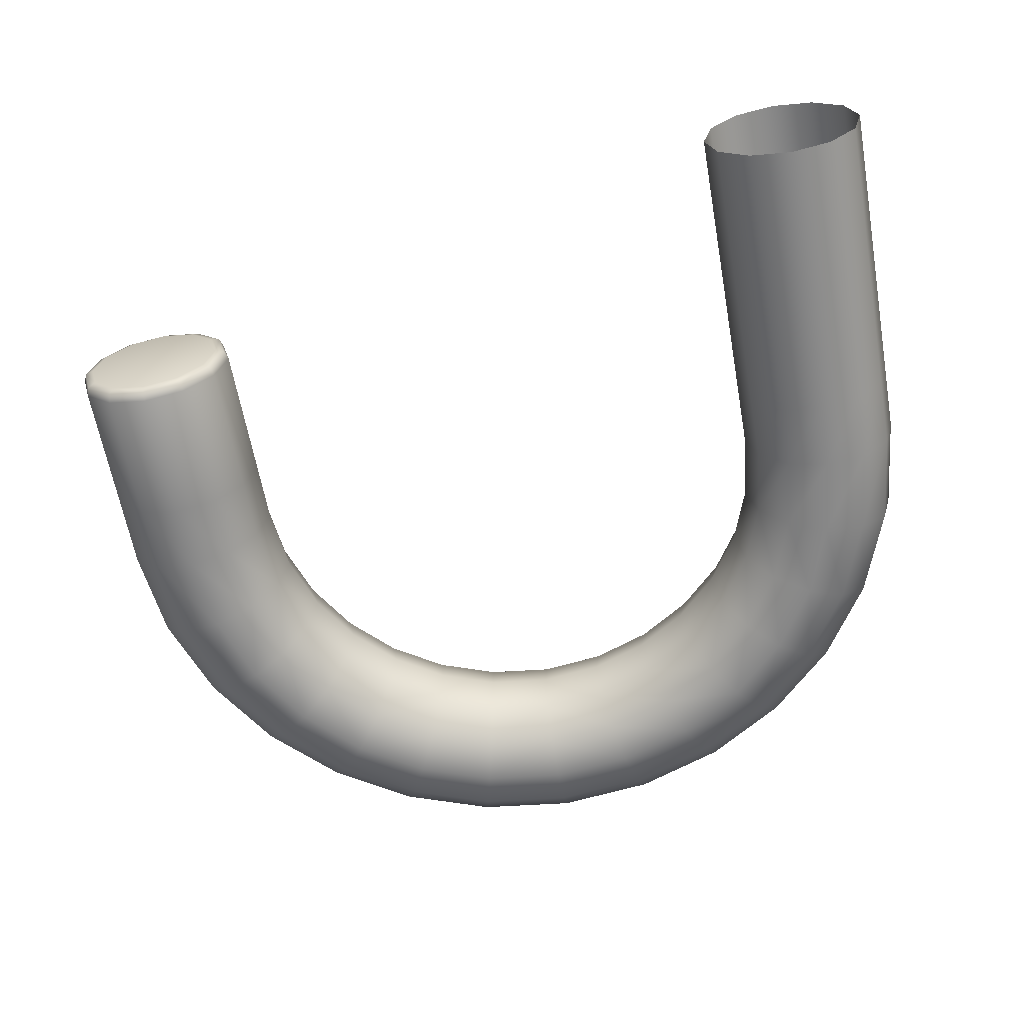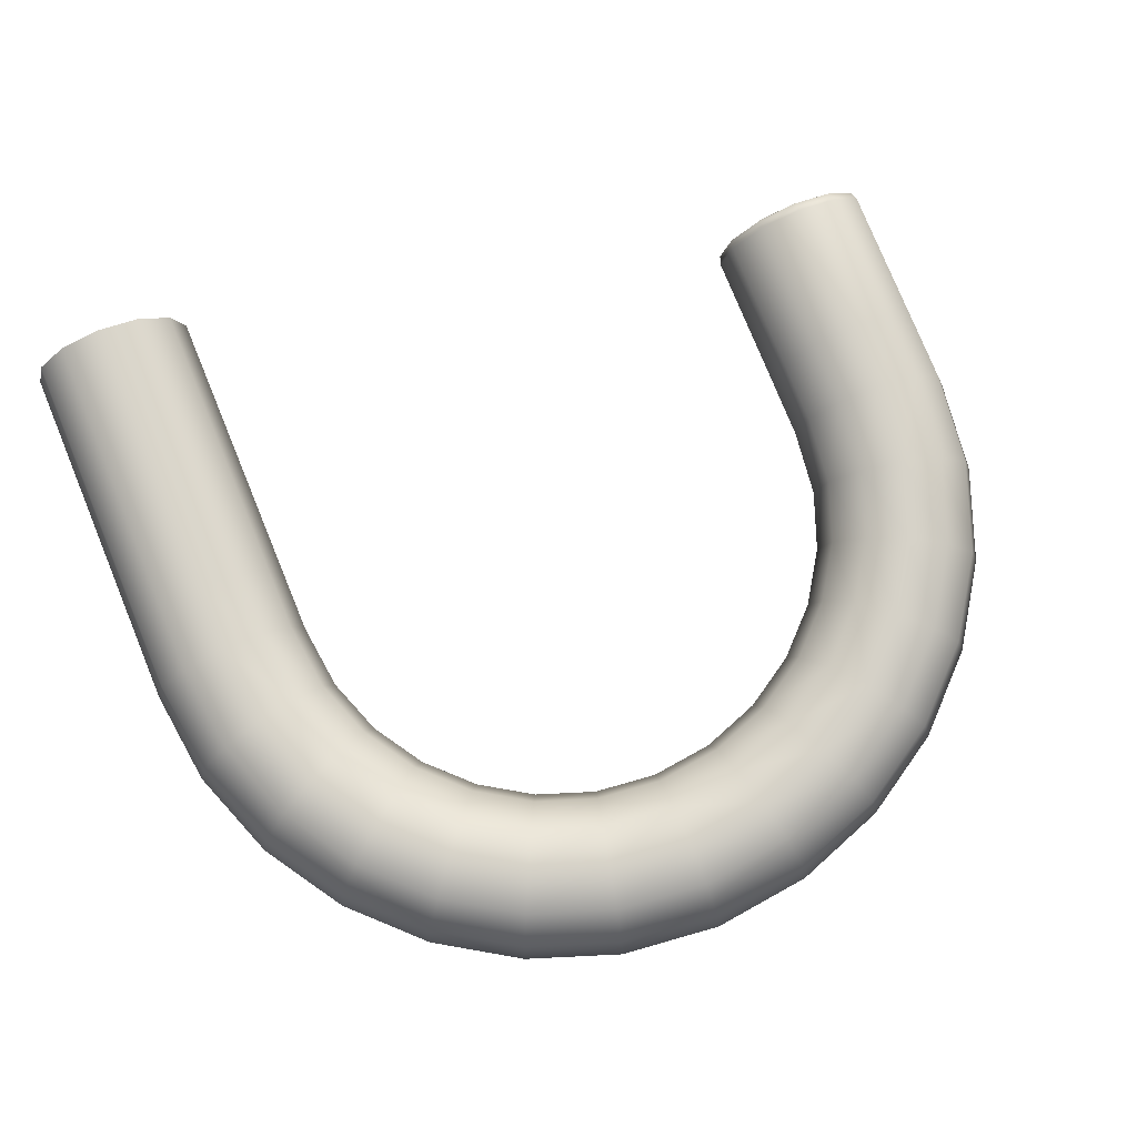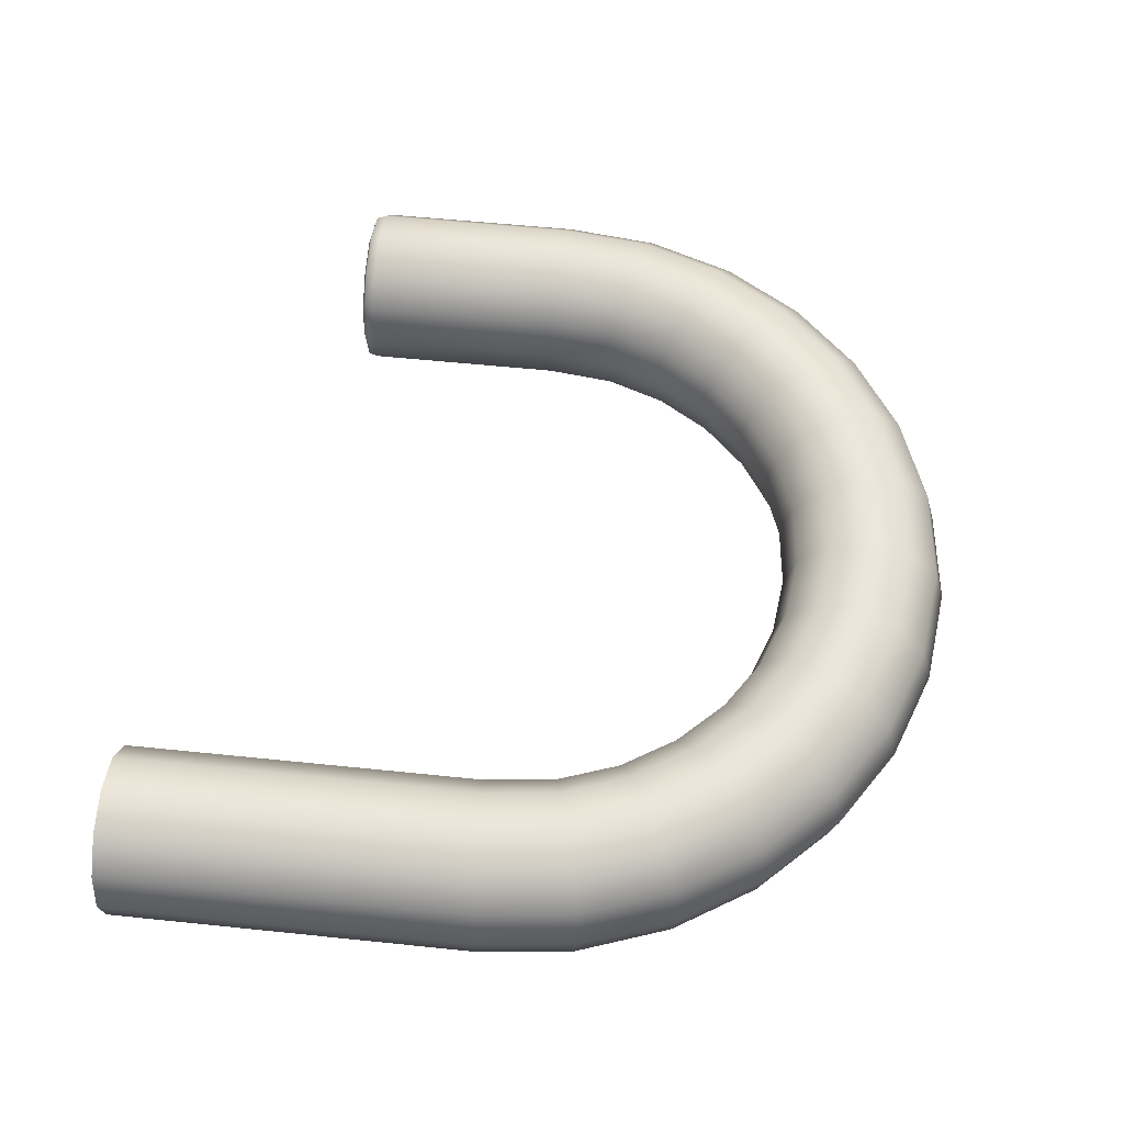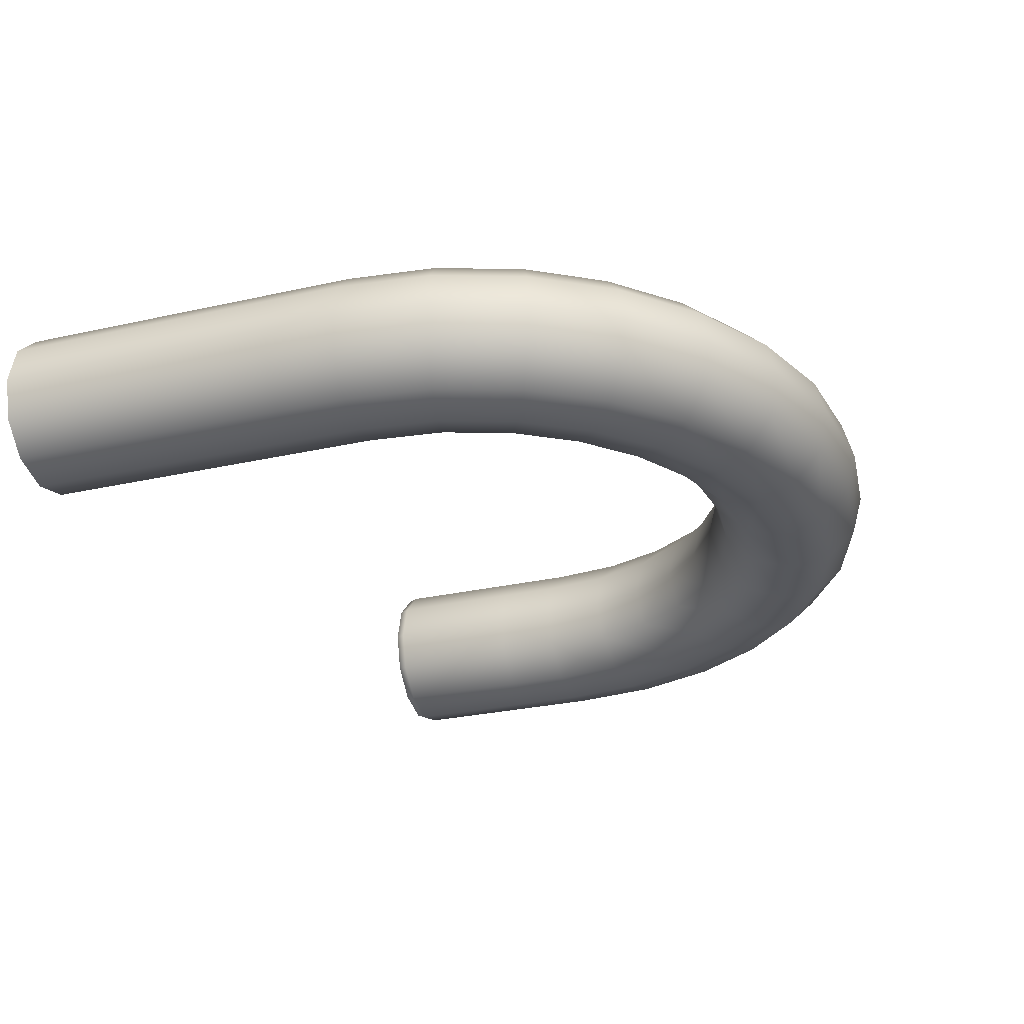
<metadata>
{"format":"obj","ext":"obj","renderer":"f3d","projection":"perspective","resolution":1024,"background":"white","views":[{"elev":-62.4,"azim":10.1,"up":"+Z"},{"elev":78.7,"azim":157.7,"up":"+Z"},{"elev":56.2,"azim":96.2,"up":"+Z"},{"elev":-28.2,"azim":108.9,"up":"+Z"}]}
</metadata>
<code>
g Lock_Mill
v -0.03443 0.2143 0.05964
v 0 -0.02843 0.06886
v -0.03443 -0.02843 0.05964
v -0.05964 -0.02843 0.03443
v 0 0.2143 0.06886
v 0.03443 -0.02843 0.05964
v -0.05964 0.2143 0.03443
v -0.06886 -0.02843 -2.647e-08
v 0.03443 0.2143 0.05964
v 0.05964 -0.02843 0.03443
v -0.06886 0.2143 -4.302e-08
v -0.05964 -0.02843 -0.03443
v -0.05964 0.2143 -0.03443
v -0.03443 -0.02843 -0.05964
v -0.06886 0.2673 -4.405e-08
v -0.05964 0.2679 0.03443
v -0.03443 0.2693 0.05964
v -0.03443 0.2143 -0.05964
v 0 -0.02843 -0.06886
v -0.05964 0.2679 -0.03443
v -0.07547 0.3234 -4.515e-08
v 0 0.2143 -0.06886
v 0.03443 -0.02843 -0.05964
v -0.03443 0.2693 -0.05964
v 0 0.2714 0.06886
v -0.06643 0.3255 0.03443
v -0.06643 0.3255 -0.03443
v -0.04174 0.3314 0.05964
v -0.09284 0.371 -4.608e-08
v 0.03443 0.2143 -0.05964
v 0 0.2714 -0.06886
v 0.05964 0.2143 -0.03443
v 0.05964 -0.02843 -0.03443
v -0.04174 0.3314 -0.05964
v 0.03443 0.2734 -0.05964
v 0.06886 0.2143 -3.7e-08
v 0.06886 -0.02843 -2.045e-08
v -0.008018 0.3394 -0.06886
v 0.05964 0.2749 -0.03443
v 0.05964 0.2143 0.03443
v 0.03443 0.2734 0.05964
v 0.05964 0.2749 0.03443
v -0.008018 0.3394 0.06886
v 0.02571 0.3474 -0.05964
v 0.06886 0.2754 -3.819e-08
v 0.02571 0.3474 0.05964
v 0.05039 0.3533 -0.03443
v 0.05039 0.3533 0.03443
v 0.05943 0.3555 -3.975e-08
v 0.02292 0.4287 -0.03443
v 0.00021 0.4174 -0.05964
v 0.02292 0.4287 0.03443
v 0.00021 0.4174 0.05964
v 0.03123 0.4328 -4.126e-08
v -0.03081 0.4019 -0.06886
v -0.01995 0.4949 -0.03443
v -0.01995 0.4949 0.03443
v -0.03081 0.4019 0.06886
v -0.06183 0.3865 -0.05964
v -0.03961 0.4789 -0.05964
v -0.01275 0.5008 -4.259e-08
v -0.0701 0.5574 -4.37e-08
v -0.03961 0.4789 0.05964
v -0.06183 0.3865 0.05964
v -0.06647 0.4571 -0.06886
v -0.07586 0.5501 -0.03443
v -0.07586 0.5501 0.03443
v -0.06647 0.4571 0.06886
v -0.08453 0.3752 0.03443
v -0.1202 0.4133 -4.69e-08
v -0.09334 0.4352 0.05964
v -0.09161 0.5302 0.05964
v -0.09161 0.5302 -0.05964
v -0.113 0.4192 0.03443
v -0.1131 0.5031 0.06886
v -0.1346 0.4759 0.05964
v -0.08453 0.3752 -0.03443
v -0.09334 0.4352 -0.05964
v -0.1131 0.5031 -0.06886
v -0.113 0.4192 -0.03443
v -0.1346 0.4759 -0.05964
v -0.1504 0.4561 0.03443
v -0.1504 0.4561 -0.03443
v -0.1561 0.4488 -4.76e-08
v -0.195 0.4842 0.03443
v -0.195 0.4842 -0.03443
v -0.184 0.507 -0.05964
v -0.1689 0.5382 -0.06886
v -0.1991 0.4758 -4.813e-08
v -0.184 0.507 0.05964
v -0.2453 0.502 -0.03443
v -0.2453 0.502 0.03443
v -0.1689 0.5382 0.06886
v -0.1537 0.5693 -0.05964
v -0.2396 0.5268 -0.05964
v -0.3 0.5083 -0.03443
v -0.2474 0.493 -4.846e-08
v -0.3 0.5083 0.03443
v -0.2396 0.5268 0.05964
v -0.2318 0.5605 -0.06886
v -0.3 0.4991 -4.858e-08
v -0.3 0.5337 -0.05964
v -0.3526 0.493 -4.846e-08
v -0.2318 0.5605 0.06886
v -0.3 0.5337 0.05964
v -0.1537 0.5693 0.05964
v -0.2239 0.5943 -0.05964
v -0.3 0.5684 -0.06886
v -0.1427 0.5921 -0.03443
v -0.1386 0.6005 -4.454e-08
v -0.1427 0.5921 0.03443
v -0.2239 0.5943 0.05964
v -0.2161 0.628 -4.508e-08
v -0.2182 0.619 -0.03443
v -0.3 0.6377 -4.527e-08
v -0.2182 0.619 0.03443
v -0.3 0.5684 0.06886
v -0.3 0.603 -0.05964
v -0.3 0.603 0.05964
v -0.3 0.6284 0.03443
v -0.3818 0.619 0.03443
v -0.3761 0.5943 0.05964
v -0.3682 0.5605 0.06886
v -0.3 0.6284 -0.03443
v -0.3818 0.619 -0.03443
v -0.3761 0.5943 -0.05964
v -0.3839 0.628 -4.508e-08
v -0.4573 0.5921 0.03443
v -0.4573 0.5921 -0.03443
v -0.3682 0.5605 -0.06886
v -0.4463 0.5693 0.05964
v -0.4614 0.6005 -4.454e-08
v -0.4463 0.5693 -0.05964
v -0.3604 0.5268 -0.05964
v -0.5241 0.5501 0.03443
v -0.5241 0.5501 -0.03443
v -0.4311 0.5382 -0.06886
v -0.3547 0.502 -0.03443
v -0.5299 0.5574 -4.37e-08
v -0.5084 0.5302 -0.05964
v -0.416 0.507 -0.05964
v -0.4869 0.5031 -0.06886
v -0.4009 0.4758 -4.813e-08
v -0.405 0.4842 -0.03443
v -0.4654 0.4759 -0.05964
v -0.3547 0.502 0.03443
v -0.3604 0.5268 0.05964
v -0.4311 0.5382 0.06886
v -0.416 0.507 0.05964
v -0.405 0.4842 0.03443
v -0.4439 0.4488 -4.76e-08
v -0.5084 0.5302 0.05964
v -0.4869 0.5031 0.06886
v -0.4654 0.4759 0.05964
v -0.4496 0.4561 -0.03443
v -0.4798 0.4133 -4.69e-08
v -0.4496 0.4561 0.03443
v -0.487 0.4192 -0.03443
v -0.487 0.4192 0.03443
v -0.5067 0.4352 0.05964
v -0.5335 0.4571 0.06886
v -0.5067 0.4352 -0.05964
v -0.5155 0.3752 0.03443
v -0.5155 0.3752 -0.03443
v -0.5335 0.4571 -0.06886
v -0.5604 0.4789 0.05964
v -0.5382 0.3865 0.05964
v -0.5072 0.371 -4.608e-08
v -0.5382 0.3865 -0.05964
v -0.5604 0.4789 -0.05964
v -0.5801 0.4949 0.03443
v -0.5801 0.4949 -0.03443
v -0.5692 0.4019 -0.06886
v -0.5336 0.3255 -0.03443
v -0.5873 0.5008 -4.259e-08
v -0.6002 0.4174 -0.05964
v -0.5583 0.3314 -0.05964
v -0.6312 0.4328 -4.126e-08
v -0.6229 0.4287 -0.03443
v -0.592 0.3394 -0.06886
v -0.6257 0.3474 -0.05964
v -0.6229 0.4287 0.03443
v -0.6594 0.3555 -3.975e-08
v -0.6504 0.3533 -0.03443
v -0.6002 0.4174 0.05964
v -0.5692 0.4019 0.06886
v -0.6 0.2714 -0.06886
v -0.6344 0.2734 -0.05964
v -0.6596 0.2749 -0.03443
v -0.6689 0.2754 -3.819e-08
v -0.6504 0.3533 0.03443
v -0.6257 0.3474 0.05964
v -0.592 0.3394 0.06886
v -0.6596 0.2749 0.03443
v -0.6689 0.2143 -3.7e-08
v -0.6596 0.2143 -0.03443
v -0.6689 0.09997 -3.476e-08
v -0.6344 0.2734 0.05964
v -0.6596 0.2143 0.03443
v -0.5583 0.3314 0.05964
v -0.6344 0.2143 -0.05964
v -0.6 0.2714 0.06886
v -0.6344 0.2143 0.05964
v -0.5336 0.3255 0.03443
v -0.5656 0.2693 0.05964
v -0.5245 0.3234 -4.515e-08
v -0.6596 0.09997 0.03443
v -0.6 0.2143 0.06886
v -0.5404 0.2679 0.03443
v -0.6344 0.09997 0.05964
v -0.5656 0.2143 0.05964
v -0.6 0.09997 0.06886
v -0.6332 0.09247 0.05747
v -0.6575 0.09247 0.03318
v -0.5311 0.2673 -4.405e-08
v -0.5404 0.2143 0.03443
v -0.5656 0.09997 0.05964
v -0.5404 0.2679 -0.03443
v -0.5656 0.2693 -0.05964
v -0.6 0.2143 -0.06886
v -0.5656 0.2143 -0.05964
v -0.5404 0.2143 -0.03443
v -0.5311 0.2143 -4.302e-08
v -0.5404 0.09997 0.03443
v -0.5425 0.09247 0.03318
v -0.5311 0.09997 -4.078e-08
v -0.5404 0.09997 -0.03443
v -0.5425 0.09247 -0.03318
v -0.5656 0.09997 -0.05964
v -0.6 0.09997 -0.06886
v -0.5668 0.09247 0.05747
v -0.5336 0.09247 -4.045e-08
v -0.6344 0.09997 -0.05964
v -0.6596 0.09997 -0.03443
v -0.6332 0.09247 -0.05747
v -0.6575 0.09247 -0.03318
v -0.6 0.09247 0.06636
v -0.6294 0.08997 0.05098
v -0.6664 0.09247 -3.465e-08
v -0.6 0.08997 0.05886
v -0.651 0.08997 0.02943
v -0.5706 0.08997 0.05098
v -0.6 0.08997 -3.546e-08
v -0.6589 0.08997 -3.47e-08
v -0.549 0.08997 0.02943
v -0.651 0.08997 -0.02943
v -0.5411 0.08997 -3.984e-08
v -0.6294 0.08997 -0.05098
v -0.6 0.09247 -0.06636
v -0.549 0.08997 -0.02943
v -0.6 0.08997 -0.05886
v -0.5706 0.08997 -0.05098
v -0.5668 0.09247 -0.05747
g Lock_Mill_0
f 3 2 1
f 4 3 1
f 2 5 1
f 2 6 5
f 7 4 1
f 4 7 8
f 6 9 5
f 6 10 9
f 7 11 8
f 8 11 12
f 11 13 12
f 12 13 14
f 11 7 15
f 13 11 15
f 16 7 1
f 7 16 15
f 1 5 17
f 17 16 1
f 13 18 14
f 19 14 18
f 20 13 15
f 13 20 18
f 15 16 21
f 20 15 21
f 22 19 18
f 23 19 22
f 20 24 18
f 18 24 22
f 5 25 17
f 5 9 25
f 26 16 17
f 16 26 21
f 27 20 21
f 20 27 24
f 28 17 25
f 28 26 17
f 21 26 29
f 27 21 29
f 30 23 22
f 24 31 22
f 22 31 30
f 23 30 32
f 33 23 32
f 27 34 24
f 24 34 31
f 31 35 30
f 30 35 32
f 33 32 36
f 37 33 36
f 34 38 31
f 31 38 35
f 35 39 32
f 32 39 36
f 37 36 40
f 10 37 40
f 10 40 9
f 9 40 41
f 9 41 25
f 40 36 42
f 40 42 41
f 43 25 41
f 43 28 25
f 38 44 35
f 35 44 39
f 39 45 36
f 36 45 42
f 46 41 42
f 46 43 41
f 44 47 39
f 39 47 45
f 42 45 48
f 48 46 42
f 47 49 45
f 45 49 48
f 47 44 50
f 47 50 49
f 44 38 51
f 44 51 50
f 48 52 46
f 48 49 52
f 46 53 43
f 52 53 46
f 50 54 49
f 49 54 52
f 38 55 51
f 38 34 55
f 50 51 56
f 50 56 54
f 52 54 57
f 52 57 53
f 53 58 43
f 43 58 28
f 34 59 55
f 34 27 59
f 51 55 60
f 51 60 56
f 54 61 57
f 56 61 54
f 61 56 62
f 61 62 57
f 57 63 53
f 53 63 58
f 58 64 28
f 28 64 26
f 55 65 60
f 55 59 65
f 56 60 66
f 56 66 62
f 62 67 57
f 57 67 63
f 63 68 58
f 58 68 64
f 64 69 26
f 26 69 29
f 29 69 70
f 64 71 69
f 68 71 64
f 63 72 68
f 67 72 63
f 60 73 66
f 60 65 73
f 69 74 70
f 71 74 69
f 68 75 71
f 72 75 68
f 71 76 74
f 75 76 71
f 77 29 70
f 77 27 29
f 27 77 59
f 59 78 65
f 59 77 78
f 65 79 73
f 65 78 79
f 77 80 78
f 80 77 70
f 78 80 81
f 78 81 79
f 76 82 74
f 70 74 82
f 80 70 83
f 80 83 81
f 84 70 82
f 70 84 83
f 82 76 85
f 84 82 85
f 81 83 86
f 83 84 86
f 79 81 87
f 87 81 86
f 73 79 88
f 88 79 87
f 84 89 86
f 89 84 85
f 76 90 85
f 76 75 90
f 87 86 91
f 86 89 91
f 89 85 92
f 92 85 90
f 75 93 90
f 75 72 93
f 94 73 88
f 66 73 94
f 88 87 95
f 95 87 91
f 95 91 96
f 89 97 91
f 97 89 92
f 91 97 96
f 97 92 98
f 99 92 90
f 98 92 99
f 99 90 93
f 100 88 95
f 94 88 100
f 97 101 96
f 101 97 98
f 102 95 96
f 100 95 102
f 101 98 103
f 96 101 103
f 104 99 93
f 105 98 99
f 105 99 104
f 104 93 106
f 72 106 93
f 72 67 106
f 107 94 100
f 108 100 102
f 107 100 108
f 109 94 107
f 109 66 94
f 66 109 110
f 62 66 110
f 62 110 67
f 67 111 106
f 110 111 67
f 112 104 106
f 106 111 112
f 110 109 113
f 110 113 111
f 114 109 107
f 109 114 113
f 113 114 115
f 113 116 111
f 111 116 112
f 113 115 116
f 117 104 112
f 117 105 104
f 114 107 118
f 118 107 108
f 119 112 116
f 119 117 112
f 115 120 116
f 120 119 116
f 119 120 121
f 120 115 121
f 117 119 122
f 122 119 121
f 105 117 123
f 123 117 122
f 124 114 118
f 114 124 115
f 125 124 118
f 124 125 115
f 126 118 108
f 126 125 118
f 115 127 121
f 125 127 115
f 122 121 128
f 121 127 128
f 125 129 127
f 125 126 129
f 130 126 108
f 130 108 102
f 123 122 131
f 131 122 128
f 127 132 128
f 129 132 127
f 126 133 129
f 133 126 130
f 134 130 102
f 134 102 96
f 131 128 135
f 128 132 135
f 129 136 132
f 129 133 136
f 137 133 130
f 137 130 134
f 138 134 96
f 138 96 103
f 132 139 135
f 136 139 132
f 133 137 140
f 133 140 136
f 141 137 134
f 141 134 138
f 137 142 140
f 137 141 142
f 138 103 143
f 144 141 138
f 144 138 143
f 141 145 142
f 141 144 145
f 103 146 143
f 98 146 103
f 146 98 147
f 98 105 147
f 147 105 123
f 147 123 148
f 148 123 131
f 146 147 149
f 149 147 148
f 146 150 143
f 150 146 149
f 144 143 151
f 143 150 151
f 148 131 152
f 152 131 135
f 149 148 153
f 153 148 152
f 150 149 154
f 154 149 153
f 155 144 151
f 155 151 156
f 144 155 145
f 150 157 151
f 157 150 154
f 151 157 156
f 155 158 145
f 158 155 156
f 159 157 154
f 157 159 156
f 160 154 153
f 160 159 154
f 161 153 152
f 161 160 153
f 158 162 145
f 145 162 142
f 159 160 163
f 156 159 163
f 158 156 164
f 158 164 162
f 162 165 142
f 142 165 140
f 166 161 152
f 166 152 135
f 160 161 167
f 160 167 163
f 168 156 163
f 156 168 164
f 164 169 162
f 162 169 165
f 165 170 140
f 140 170 136
f 171 166 135
f 135 139 171
f 136 172 139
f 170 172 136
f 165 173 170
f 169 173 165
f 164 174 169
f 164 168 174
f 139 175 171
f 172 175 139
f 173 176 170
f 170 176 172
f 169 177 173
f 174 177 169
f 175 172 178
f 175 178 171
f 176 179 172
f 172 179 178
f 173 180 176
f 177 180 173
f 176 181 179
f 180 181 176
f 178 182 171
f 178 179 183
f 178 183 182
f 181 184 179
f 179 184 183
f 171 182 185
f 166 171 185
f 166 185 186
f 161 166 186
f 161 186 167
f 187 180 177
f 188 181 180
f 187 188 180
f 189 184 181
f 188 189 181
f 183 184 190
f 184 189 190
f 183 191 182
f 183 190 191
f 185 182 192
f 182 191 192
f 186 185 193
f 185 192 193
f 190 194 191
f 191 194 192
f 190 189 195
f 190 195 194
f 189 188 196
f 189 196 195
f 195 196 197
f 194 198 192
f 192 198 193
f 195 199 194
f 195 197 199
f 194 199 198
f 186 193 200
f 167 186 200
f 188 201 196
f 188 187 201
f 198 202 193
f 193 202 200
f 199 203 198
f 198 203 202
f 167 200 204
f 163 167 204
f 168 163 204
f 202 205 200
f 200 205 204
f 206 168 204
f 168 206 174
f 199 207 203
f 197 207 199
f 203 208 202
f 202 208 205
f 205 209 204
f 206 204 209
f 207 210 203
f 208 203 210
f 208 211 205
f 205 211 209
f 212 208 210
f 211 208 212
f 213 210 207
f 210 213 212
f 214 207 197
f 214 213 207
f 215 206 209
f 211 216 209
f 215 209 216
f 217 211 212
f 211 217 216
f 206 215 218
f 174 206 218
f 218 219 174
f 219 177 174
f 219 187 177
f 187 219 220
f 187 220 201
f 221 219 218
f 219 221 220
f 218 215 222
f 222 221 218
f 223 215 216
f 215 223 222
f 217 224 216
f 216 224 223
f 225 224 217
f 224 226 223
f 226 224 225
f 222 223 227
f 223 226 227
f 227 226 228
f 227 229 222
f 229 221 222
f 227 228 229
f 220 221 230
f 221 229 230
f 231 225 217
f 231 217 212
f 232 226 225
f 226 232 228
f 220 230 233
f 201 220 233
f 201 233 234
f 196 201 234
f 196 234 197
f 233 235 234
f 235 233 230
f 234 236 197
f 235 236 234
f 237 231 212
f 213 237 212
f 213 238 237
f 238 213 214
f 239 214 197
f 236 239 197
f 237 240 231
f 238 240 237
f 241 238 214
f 241 214 239
f 240 242 231
f 231 242 225
f 238 243 240
f 241 243 238
f 240 243 242
f 244 243 241
f 244 241 239
f 242 243 245
f 242 245 225
f 246 244 239
f 236 246 239
f 246 243 244
f 245 247 225
f 245 243 247
f 247 232 225
f 228 232 247
f 248 246 236
f 248 243 246
f 235 248 236
f 248 235 249
f 249 235 230
f 247 243 250
f 250 228 247
f 251 243 248
f 251 248 249
f 250 243 252
f 252 243 251
f 250 252 228
f 252 251 249
f 253 249 230
f 253 252 249
f 252 253 228
f 229 253 230
f 228 253 229

</code>
